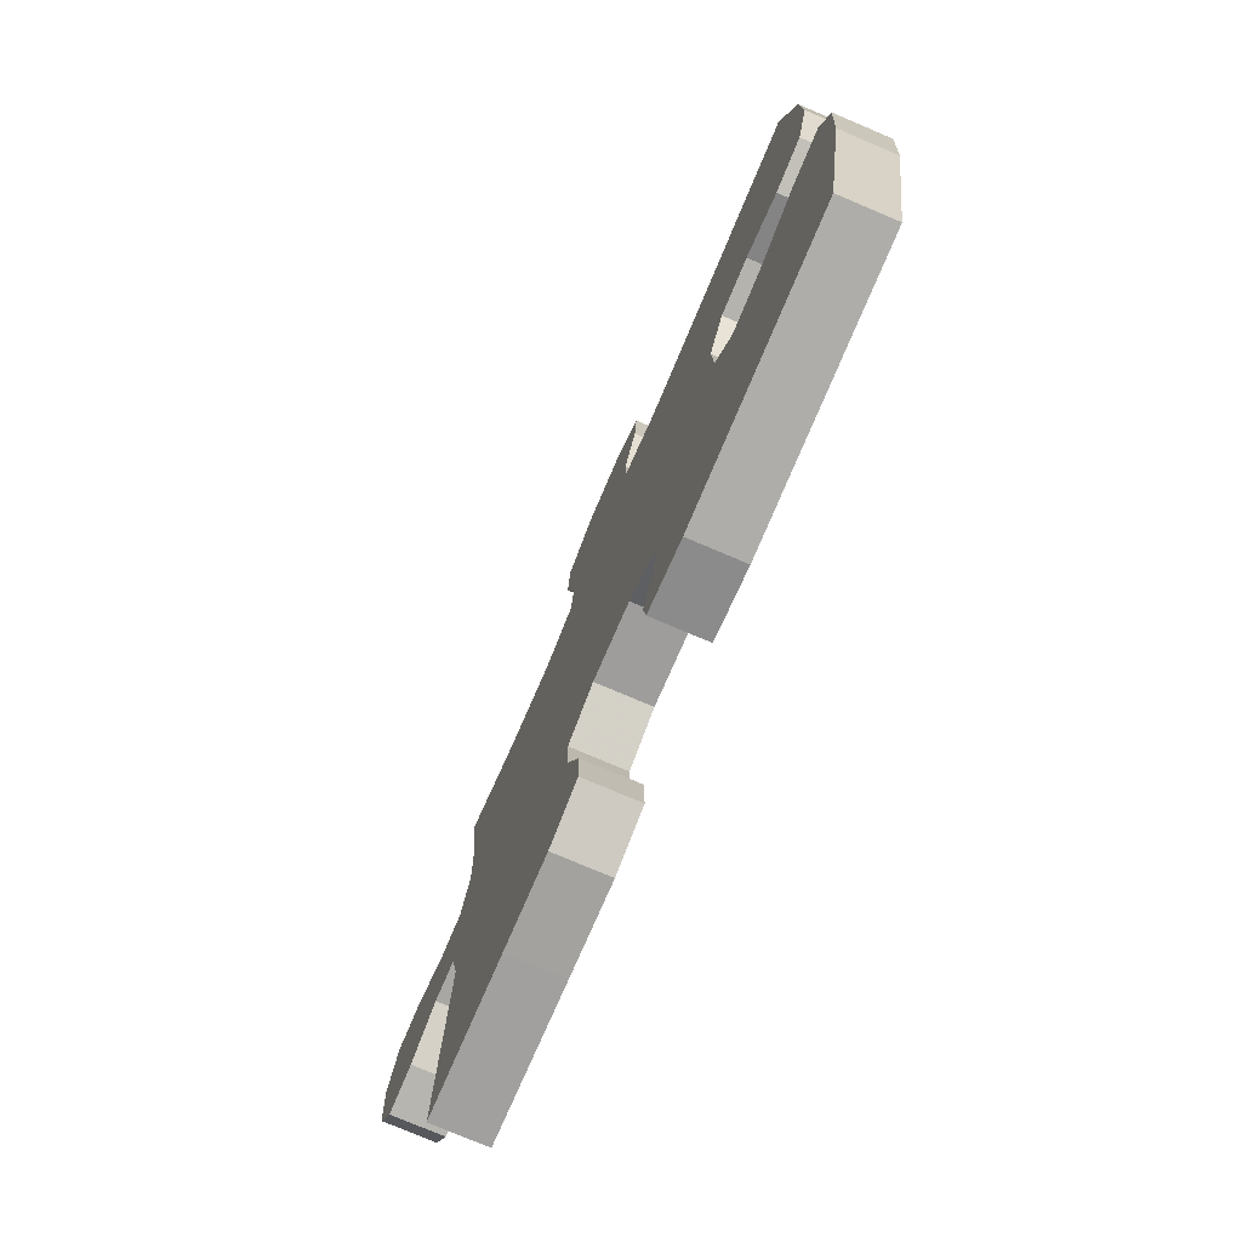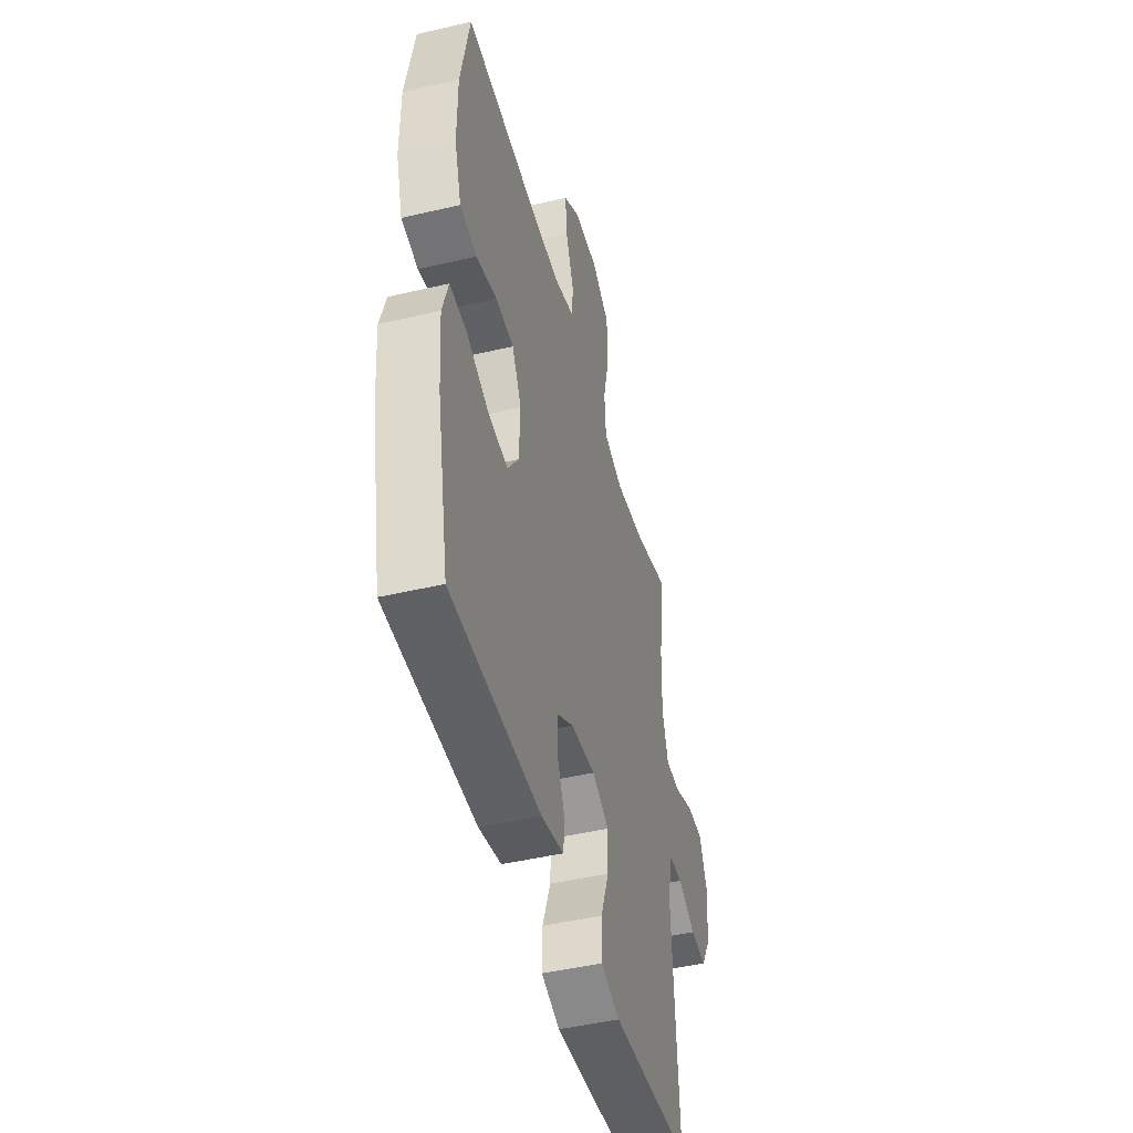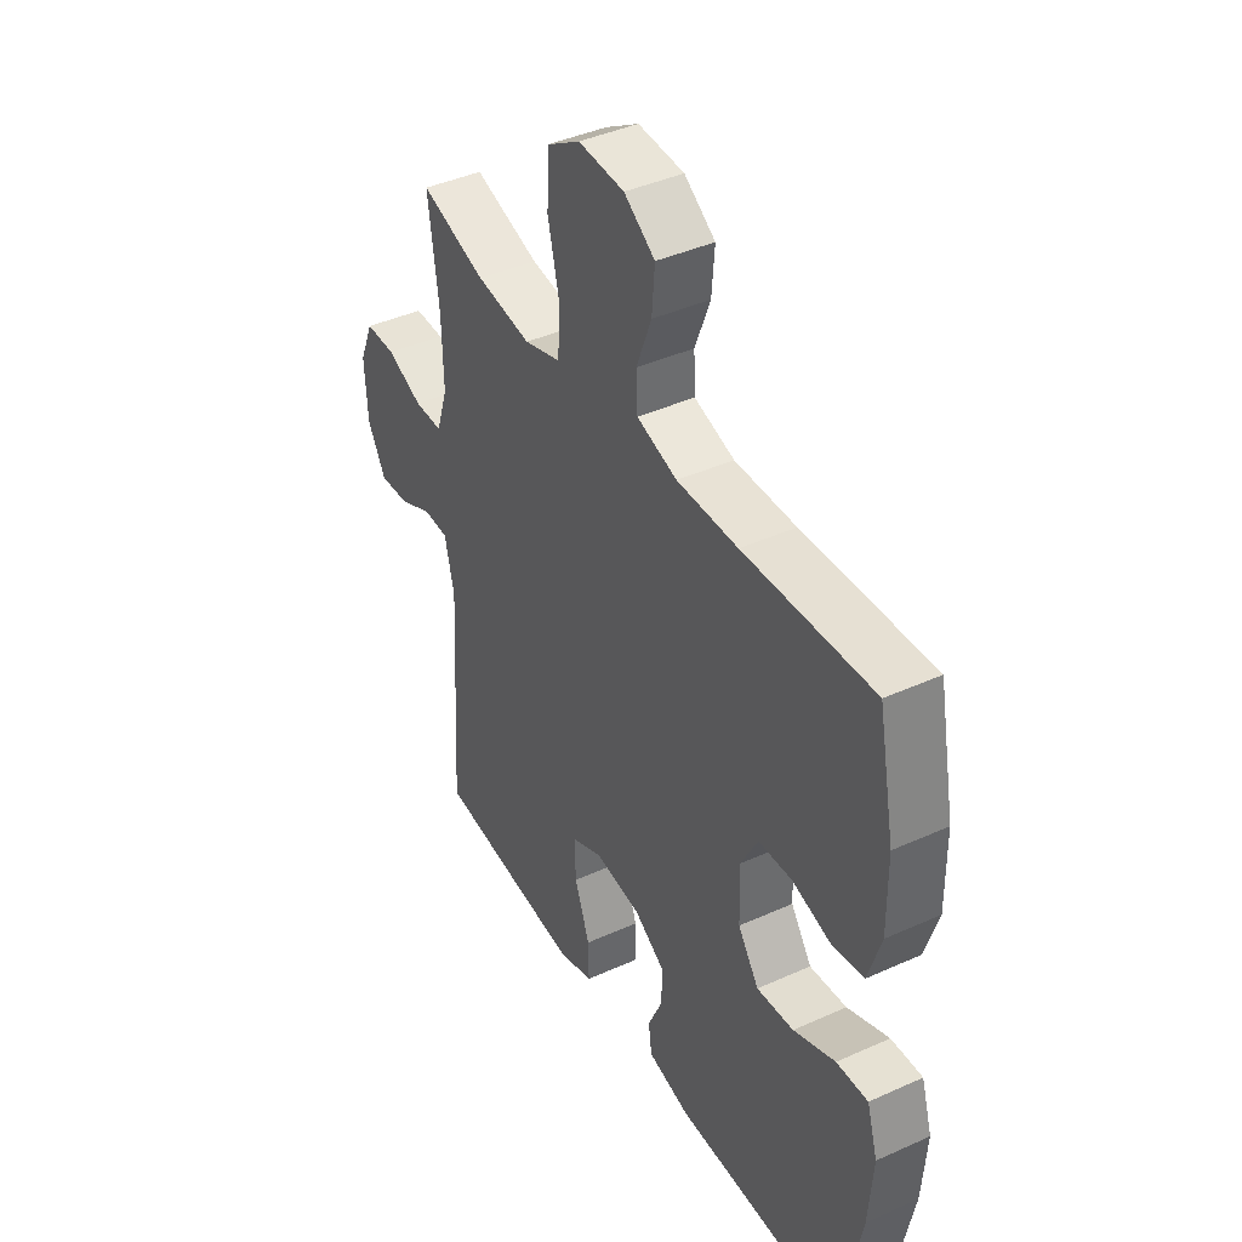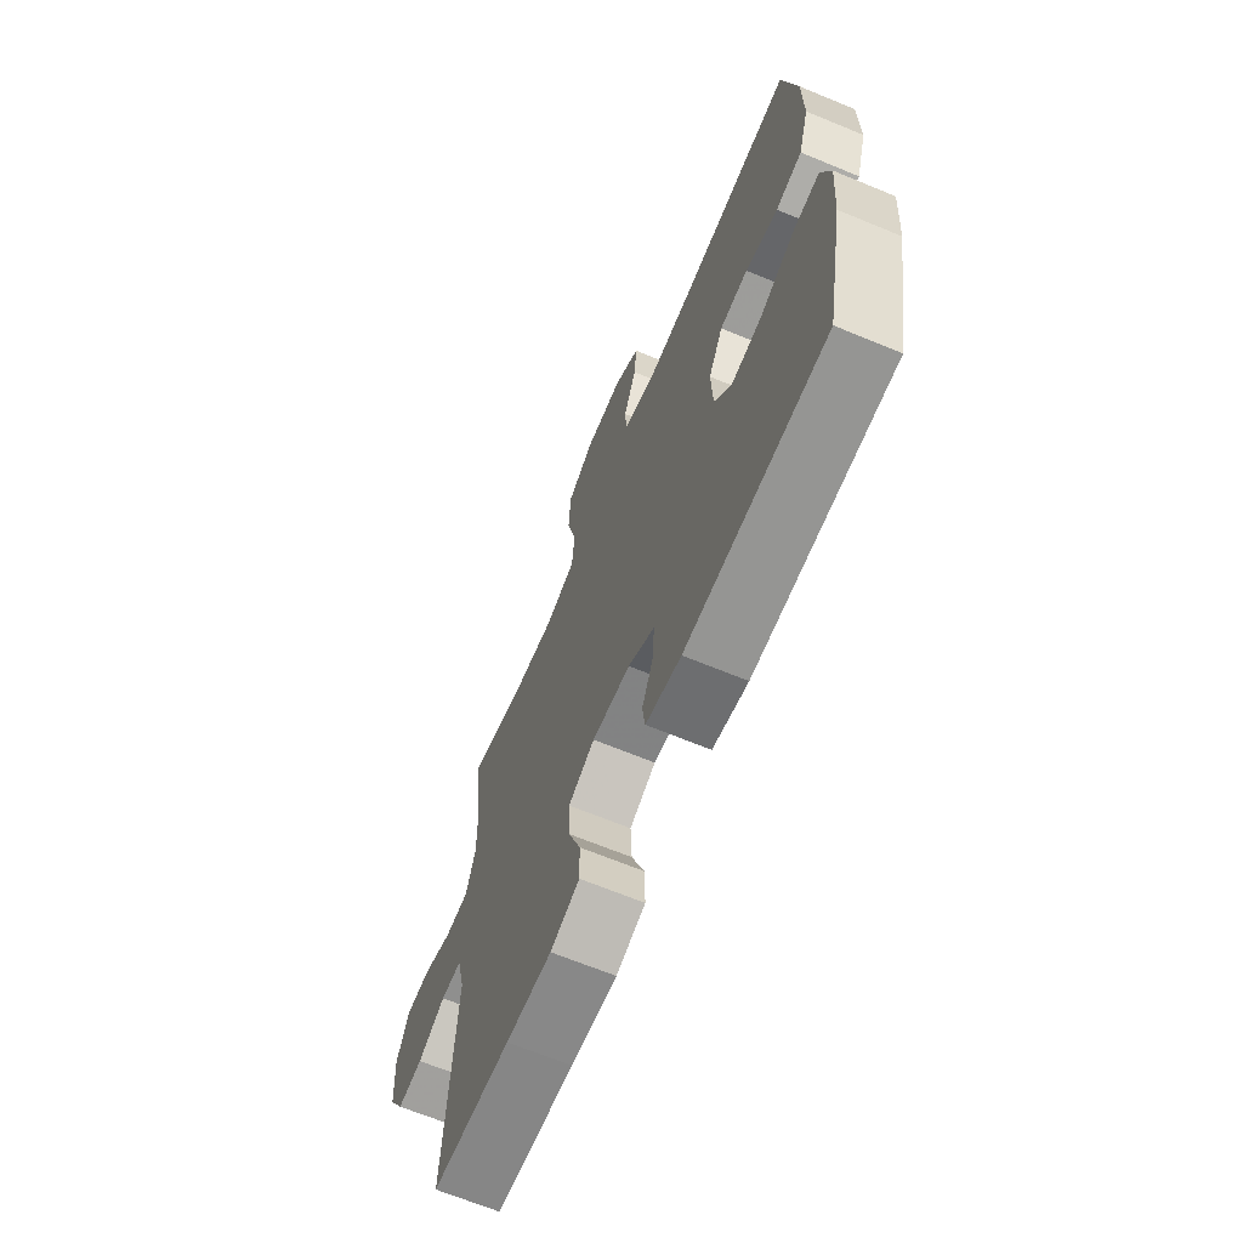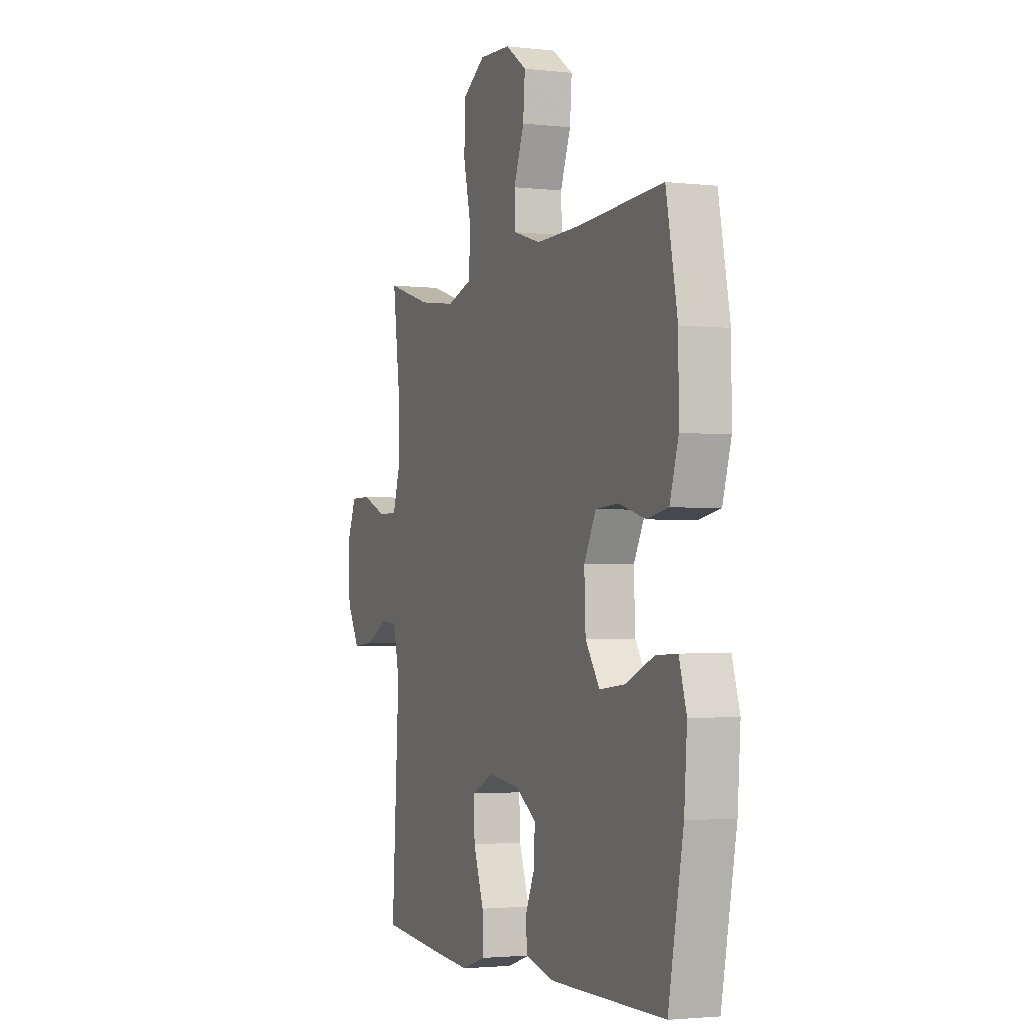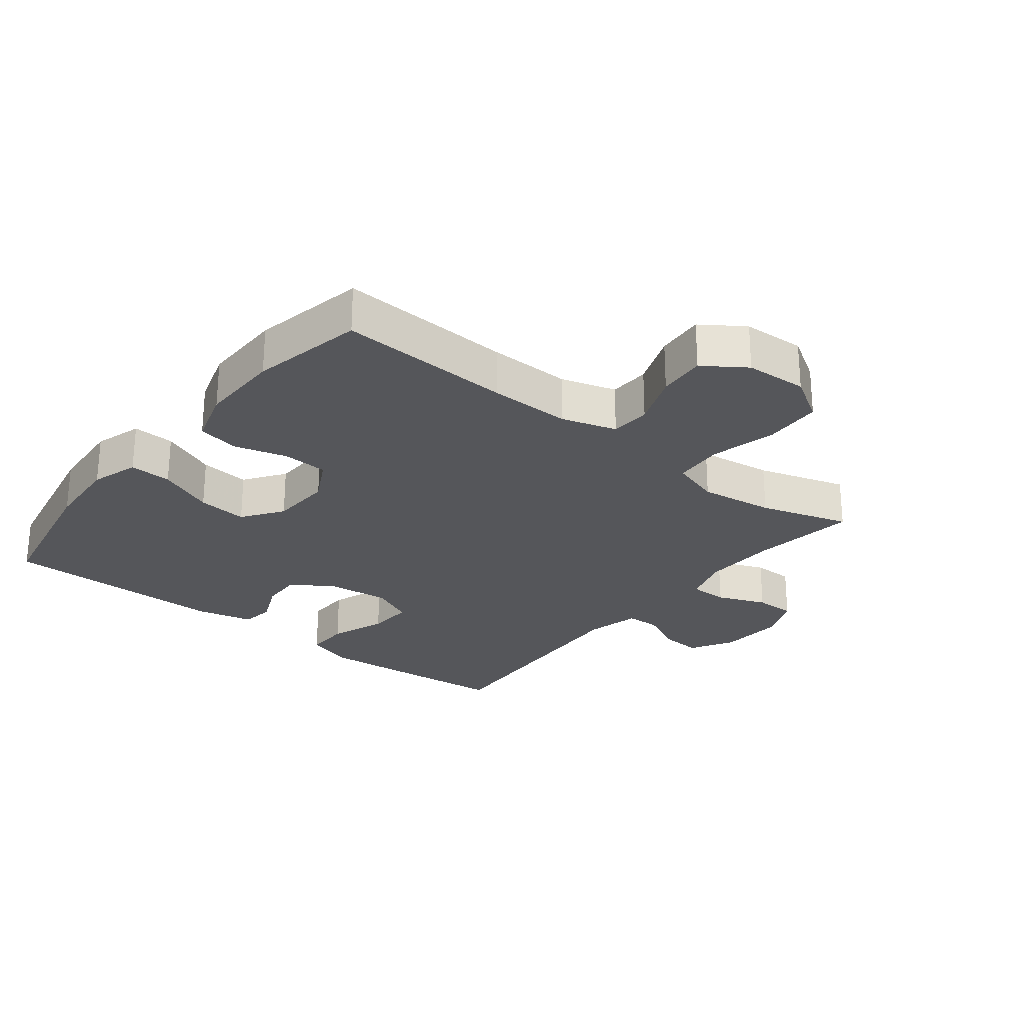
<metadata>
{"format":"obj","ext":"obj","renderer":"f3d","projection":"perspective","resolution":1024,"background":"white","views":[{"elev":-76.9,"azim":-113.0,"up":"+Z"},{"elev":-46.3,"azim":-75.0,"up":"+Z"},{"elev":41.6,"azim":-118.6,"up":"+Z"},{"elev":-67.2,"azim":-112.5,"up":"+Z"},{"elev":-2.5,"azim":-111.7,"up":"+Z"},{"elev":-26.0,"azim":-38.5,"up":"+Y"}]}
</metadata>
<code>
v -0.5 0.07 0.5
v -0.228 0.07 0.486
v -0.099 0.07 0.484
v -0.014 0.07 0.51
v -0.011 0.07 0.573
v -0.043 0.07 0.656
v -0.049 0.07 0.731
v 0.016 0.07 0.776
v 0.113 0.07 0.781
v 0.183 0.07 0.738
v 0.187 0.07 0.648
v 0.162 0.07 0.543
v 0.168 0.07 0.465
v 0.245 0.07 0.441
v 0.361 0.07 0.457
v 0.5 0.07 0.5
v 0.478 0.07 0.334
v 0.475 0.07 0.217
v 0.499 0.07 0.142
v 0.559 0.07 0.142
v 0.635 0.07 0.173
v 0.699 0.07 0.173
v 0.729 0.07 0.102
v 0.723 0.07 0
v 0.684 0.07 -0.068
v 0.62 0.07 -0.063
v 0.55 0.07 -0.029
v 0.497 0.07 -0.031
v 0.477 0.07 -0.116
v 0.5 0.07 -0.5
v 0.3 0.07 -0.518
v 0.184 0.07 -0.527
v 0.11 0.07 -0.503
v 0.111 0.07 -0.434
v 0.143 0.07 -0.346
v 0.146 0.07 -0.274
v 0.079 0.07 -0.243
v -0.018 0.07 -0.254
v -0.084 0.07 -0.296
v -0.081 0.07 -0.361
v -0.051 0.07 -0.428
v -0.058 0.07 -0.48
v -0.147 0.07 -0.501
v -0.5 0.07 -0.5
v -0.547 0.07 -0.261
v -0.556 0.07 -0.141
v -0.533 0.07 -0.066
v -0.467 0.07 -0.069
v -0.379 0.07 -0.106
v -0.301 0.07 -0.114
v -0.257 0.07 -0.051
v -0.253 0.07 0.046
v -0.29 0.07 0.115
v -0.361 0.07 0.119
v -0.443 0.07 0.096
v -0.509 0.07 0.108
v -0.536 0.07 0.195
v -0.535 0.07 0.323
v -0.5 0 0.5
v -0.228 0 0.486
v -0.099 0 0.484
v -0.014 0 0.51
v -0.011 0 0.573
v -0.043 0 0.656
v -0.049 0 0.731
v 0.016 0 0.776
v 0.113 0 0.781
v 0.183 0 0.738
v 0.187 0 0.648
v 0.162 0 0.543
v 0.168 0 0.465
v 0.245 0 0.441
v 0.361 0 0.457
v 0.5 0 0.5
v 0.478 0 0.334
v 0.475 0 0.217
v 0.499 0 0.142
v 0.559 0 0.142
v 0.635 0 0.173
v 0.699 0 0.173
v 0.729 0 0.102
v 0.723 0 0
v 0.684 0 -0.068
v 0.62 0 -0.063
v 0.55 0 -0.029
v 0.497 0 -0.031
v 0.477 0 -0.116
v 0.5 0 -0.5
v 0.3 0 -0.518
v 0.184 0 -0.527
v 0.11 0 -0.503
v 0.111 0 -0.434
v 0.143 0 -0.346
v 0.146 0 -0.274
v 0.079 0 -0.243
v -0.018 0 -0.254
v -0.084 0 -0.296
v -0.081 0 -0.361
v -0.051 0 -0.428
v -0.058 0 -0.48
v -0.147 0 -0.501
v -0.5 0 -0.5
v -0.547 0 -0.261
v -0.556 0 -0.141
v -0.533 0 -0.066
v -0.467 0 -0.069
v -0.379 0 -0.106
v -0.301 0 -0.114
v -0.257 0 -0.051
v -0.253 0 0.046
v -0.29 0 0.115
v -0.361 0 0.119
v -0.443 0 0.096
v -0.509 0 0.108
v -0.536 0 0.195
v -0.535 0 0.323
f 58 1 2
f 57 58 2
f 56 57 2
f 55 56 2
f 54 55 2
f 53 54 2 3
f 52 53 3 4
f 51 52 4
f 47 48 49
f 46 47 49
f 45 46 49
f 44 45 49
f 43 44 49
f 42 43 49
f 41 42 49
f 40 41 49
f 39 40 49 50
f 38 39 50 51
f 33 34 35
f 32 33 35
f 31 32 35
f 30 31 35
f 29 30 35
f 28 29 35 36
f 25 26 27
f 24 25 27
f 23 24 27
f 22 23 27
f 21 22 27
f 20 21 27
f 19 20 27 28
f 28 36 37
f 19 28 37
f 18 19 37
f 15 16 17
f 37 38 51
f 18 37 51
f 17 18 51
f 15 17 51
f 14 15 51
f 10 11 12
f 9 10 12
f 8 9 12
f 7 8 12
f 6 7 12
f 5 6 12
f 13 14 51 4
f 4 5 12 13
f 60 59 116
f 60 116 115
f 60 115 114
f 60 114 113
f 60 113 112
f 61 60 112 111
f 62 61 111 110
f 62 110 109
f 107 106 105
f 107 105 104
f 107 104 103
f 107 103 102
f 107 102 101
f 107 101 100
f 107 100 99
f 107 99 98
f 108 107 98 97
f 109 108 97 96
f 93 92 91
f 93 91 90
f 93 90 89
f 93 89 88
f 93 88 87
f 94 93 87 86
f 85 84 83
f 85 83 82
f 85 82 81
f 85 81 80
f 85 80 79
f 85 79 78
f 86 85 78 77
f 95 94 86
f 95 86 77
f 95 77 76
f 75 74 73
f 109 96 95
f 109 95 76
f 109 76 75
f 109 75 73
f 109 73 72
f 70 69 68
f 70 68 67
f 70 67 66
f 70 66 65
f 70 65 64
f 70 64 63
f 62 109 72 71
f 71 70 63 62
f 1 59 60 2
f 2 60 61 3
f 3 61 62 4
f 4 62 63 5
f 5 63 64 6
f 6 64 65 7
f 7 65 66 8
f 8 66 67 9
f 9 67 68 10
f 10 68 69 11
f 11 69 70 12
f 12 70 71 13
f 13 71 72 14
f 14 72 73 15
f 15 73 74 16
f 16 74 75 17
f 17 75 76 18
f 18 76 77 19
f 19 77 78 20
f 20 78 79 21
f 21 79 80 22
f 22 80 81 23
f 23 81 82 24
f 24 82 83 25
f 25 83 84 26
f 26 84 85 27
f 27 85 86 28
f 28 86 87 29
f 29 87 88 30
f 30 88 89 31
f 31 89 90 32
f 32 90 91 33
f 33 91 92 34
f 34 92 93 35
f 35 93 94 36
f 36 94 95 37
f 37 95 96 38
f 38 96 97 39
f 39 97 98 40
f 40 98 99 41
f 41 99 100 42
f 42 100 101 43
f 43 101 102 44
f 44 102 103 45
f 45 103 104 46
f 46 104 105 47
f 47 105 106 48
f 48 106 107 49
f 49 107 108 50
f 50 108 109 51
f 51 109 110 52
f 52 110 111 53
f 53 111 112 54
f 54 112 113 55
f 55 113 114 56
f 56 114 115 57
f 57 115 116 58
f 58 116 59 1

</code>
